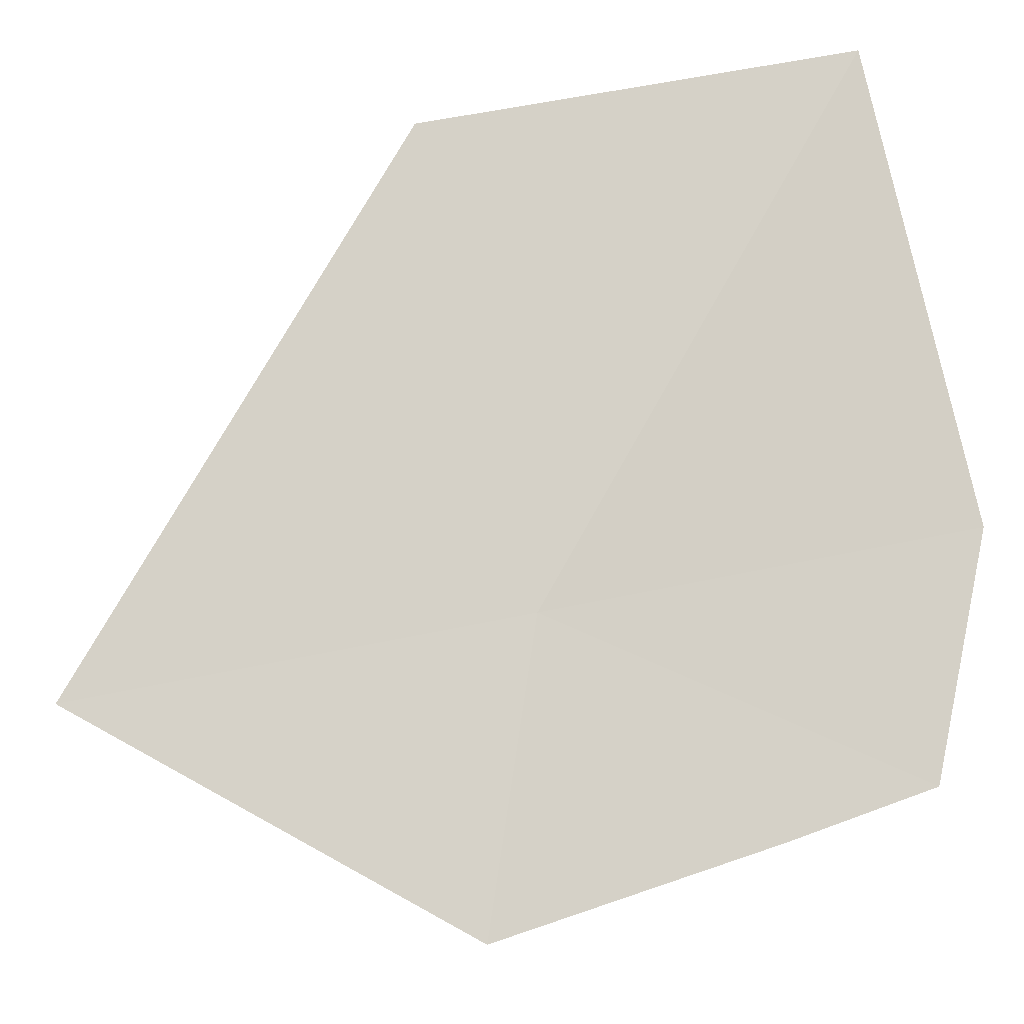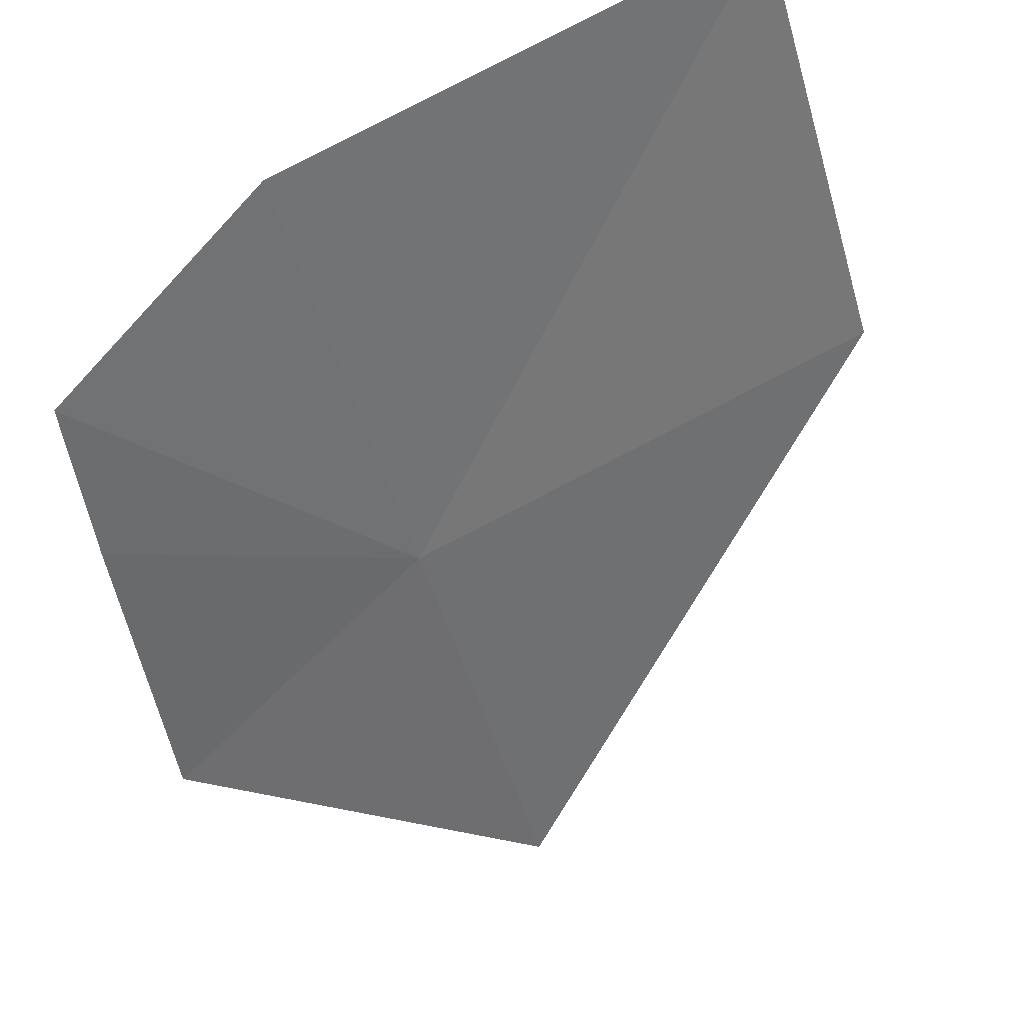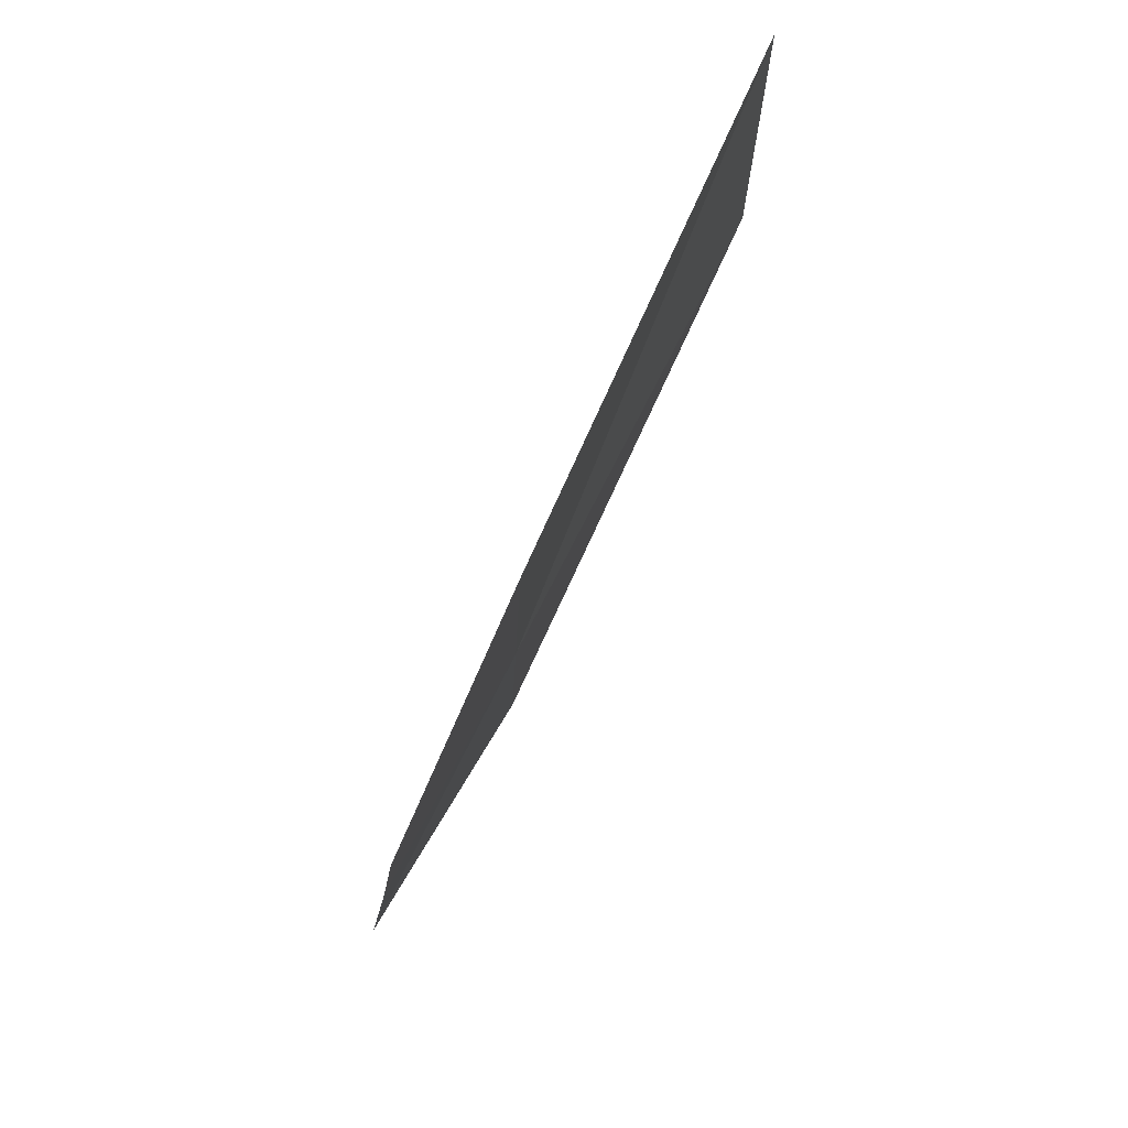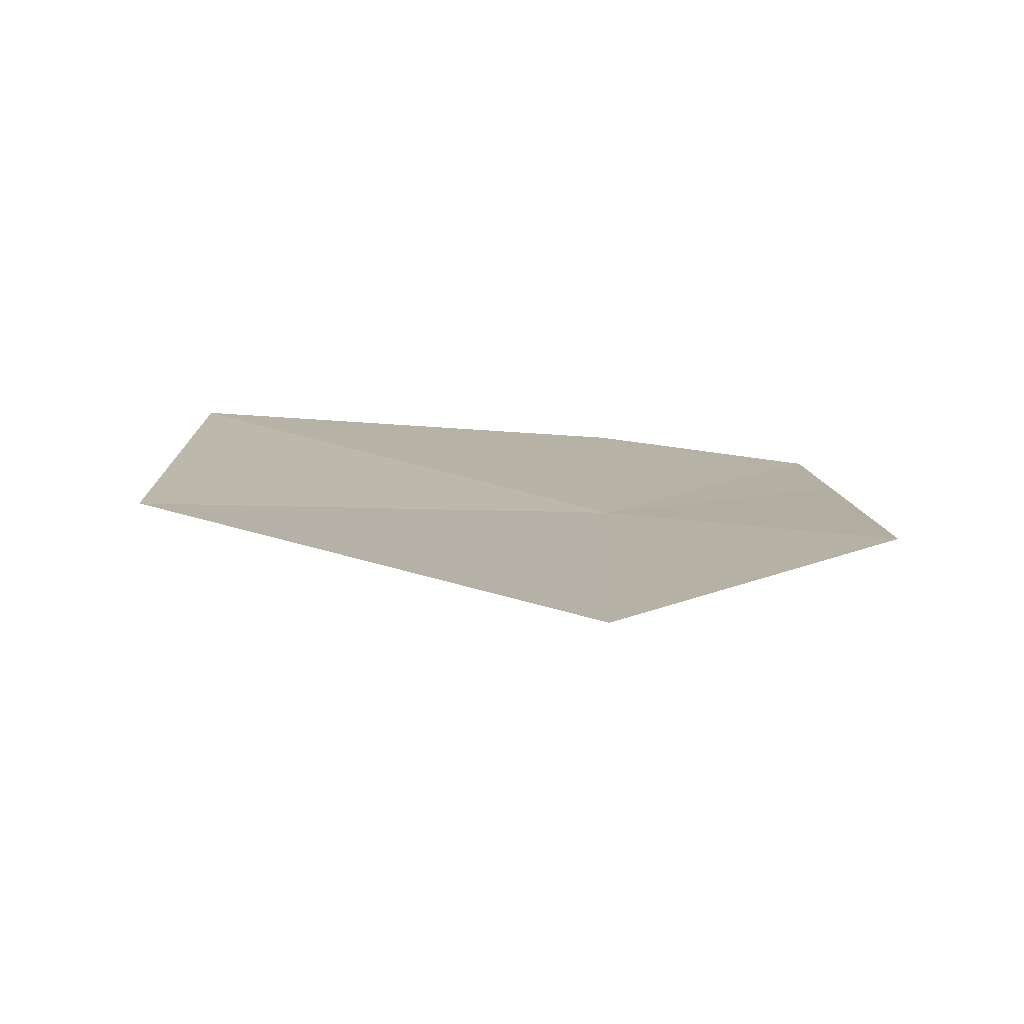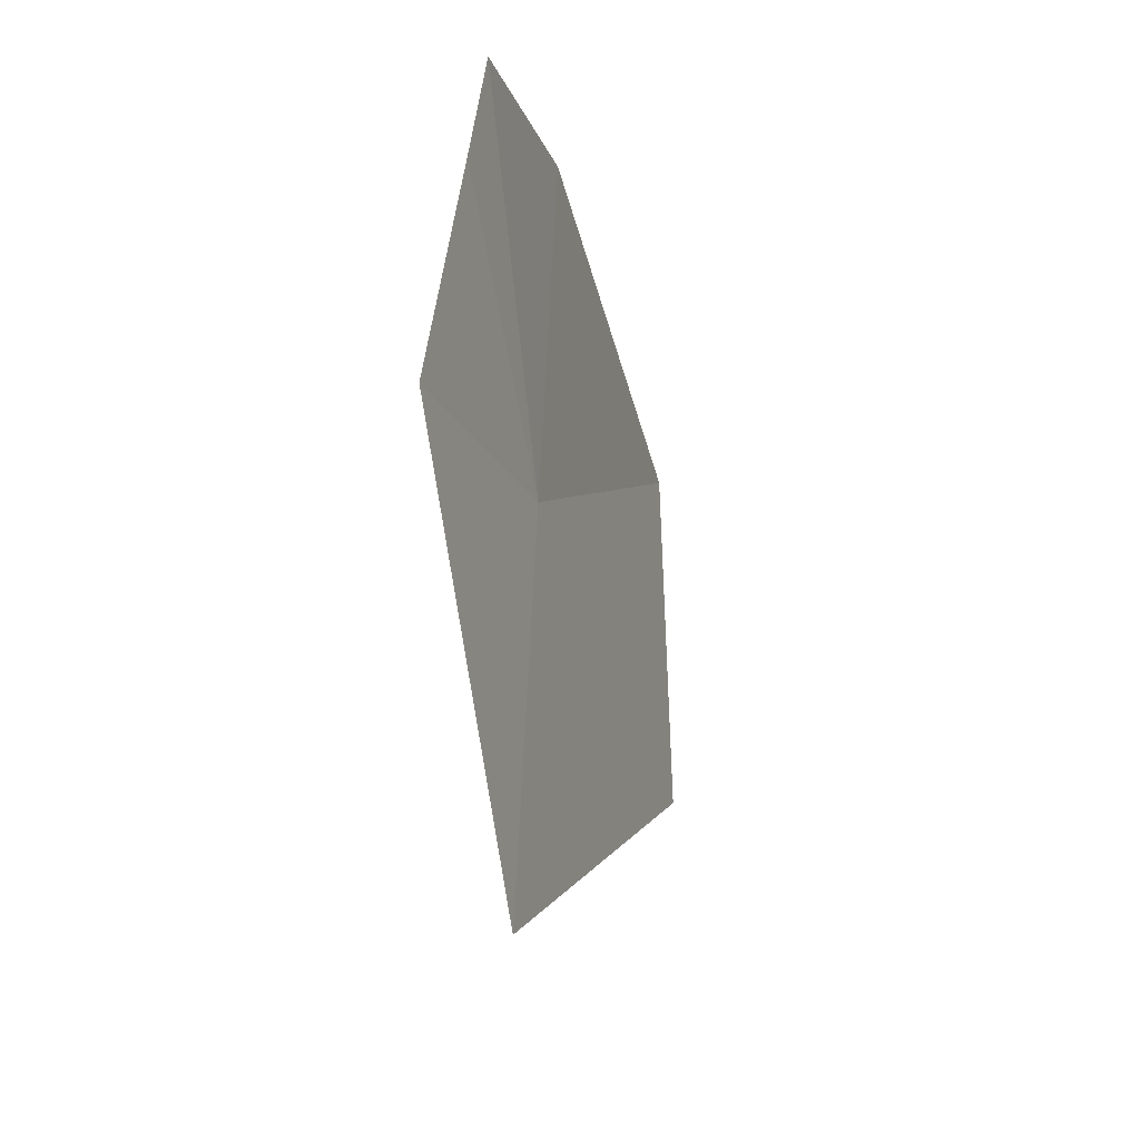
<metadata>
{"format":"obj","ext":"obj","renderer":"f3d","projection":"perspective","resolution":1024,"background":"white","views":[{"elev":55.4,"azim":-105.4,"up":"+Y"},{"elev":-49.3,"azim":14.2,"up":"+Y"},{"elev":77.5,"azim":-37.9,"up":"+Z"},{"elev":-75.2,"azim":-156.0,"up":"+Z"},{"elev":-41.1,"azim":-48.4,"up":"+Z"}]}
</metadata>
<code>
v 17.31 17.31 39.19
v 17.29 17.23 40.53
v 16.67 16.93 40.2
v 16.62 16.94 39.72
v 16.52 16.98 38.83
v 17.32 17.39 37.85
v 18.62 17.93 39.19
v 18.58 17.91 40.53
f 1 3 2
f 1 4 3
f 1 6 5
f 1 7 6
f 1 8 7
f 1 2 8
f 1 5 4

</code>
